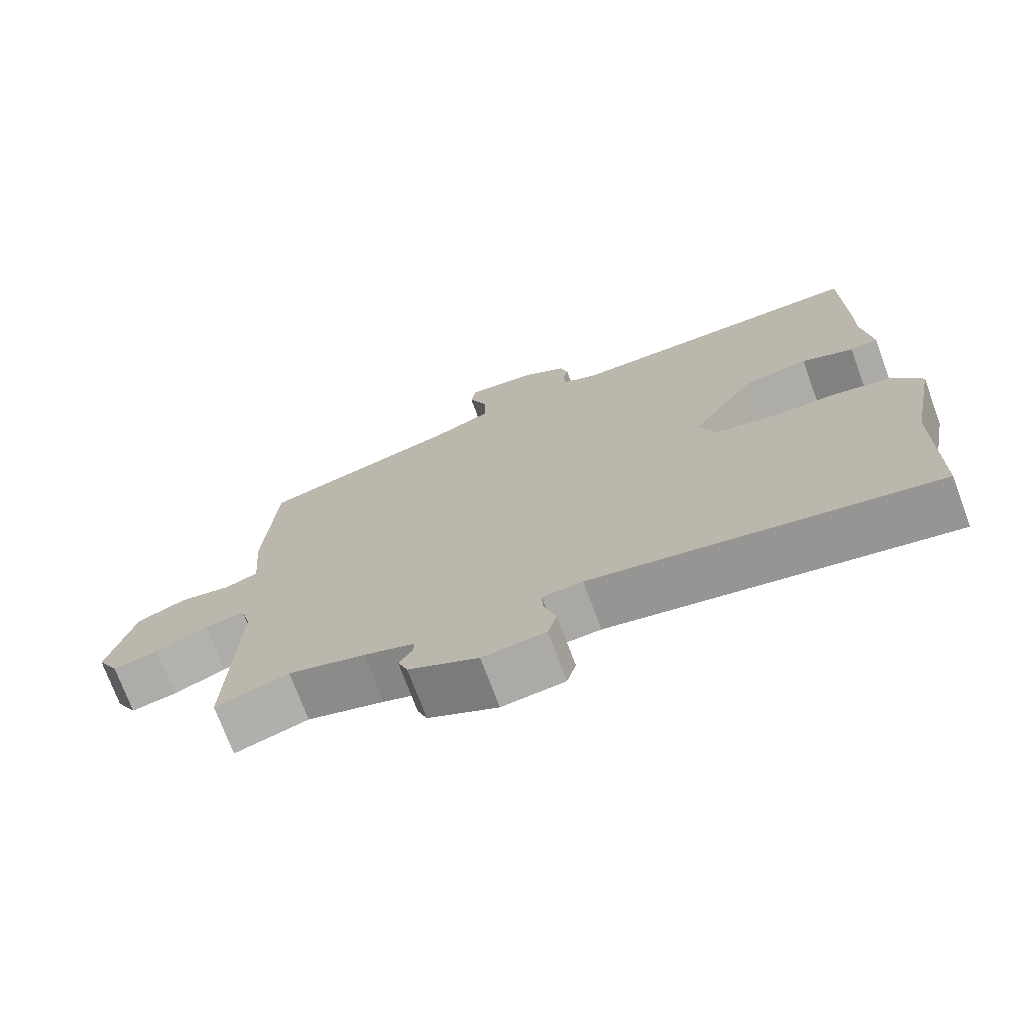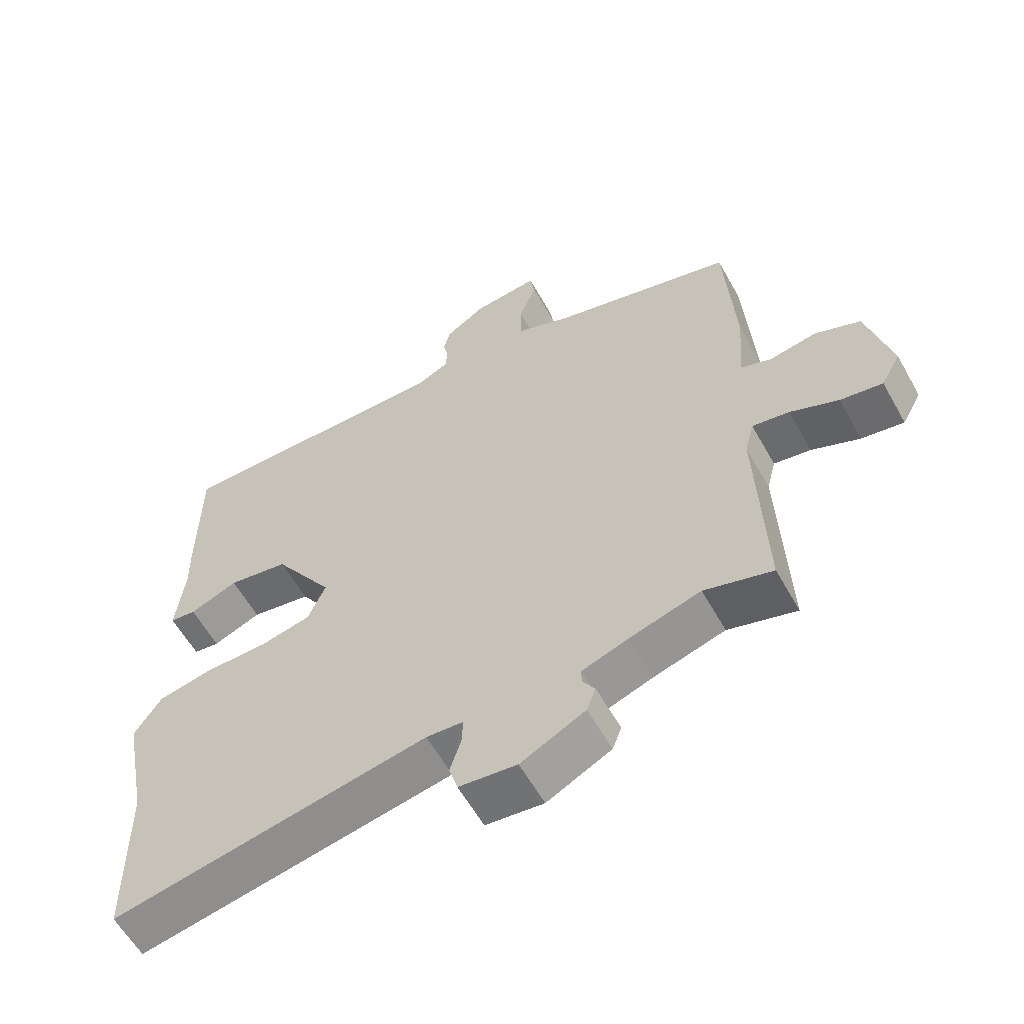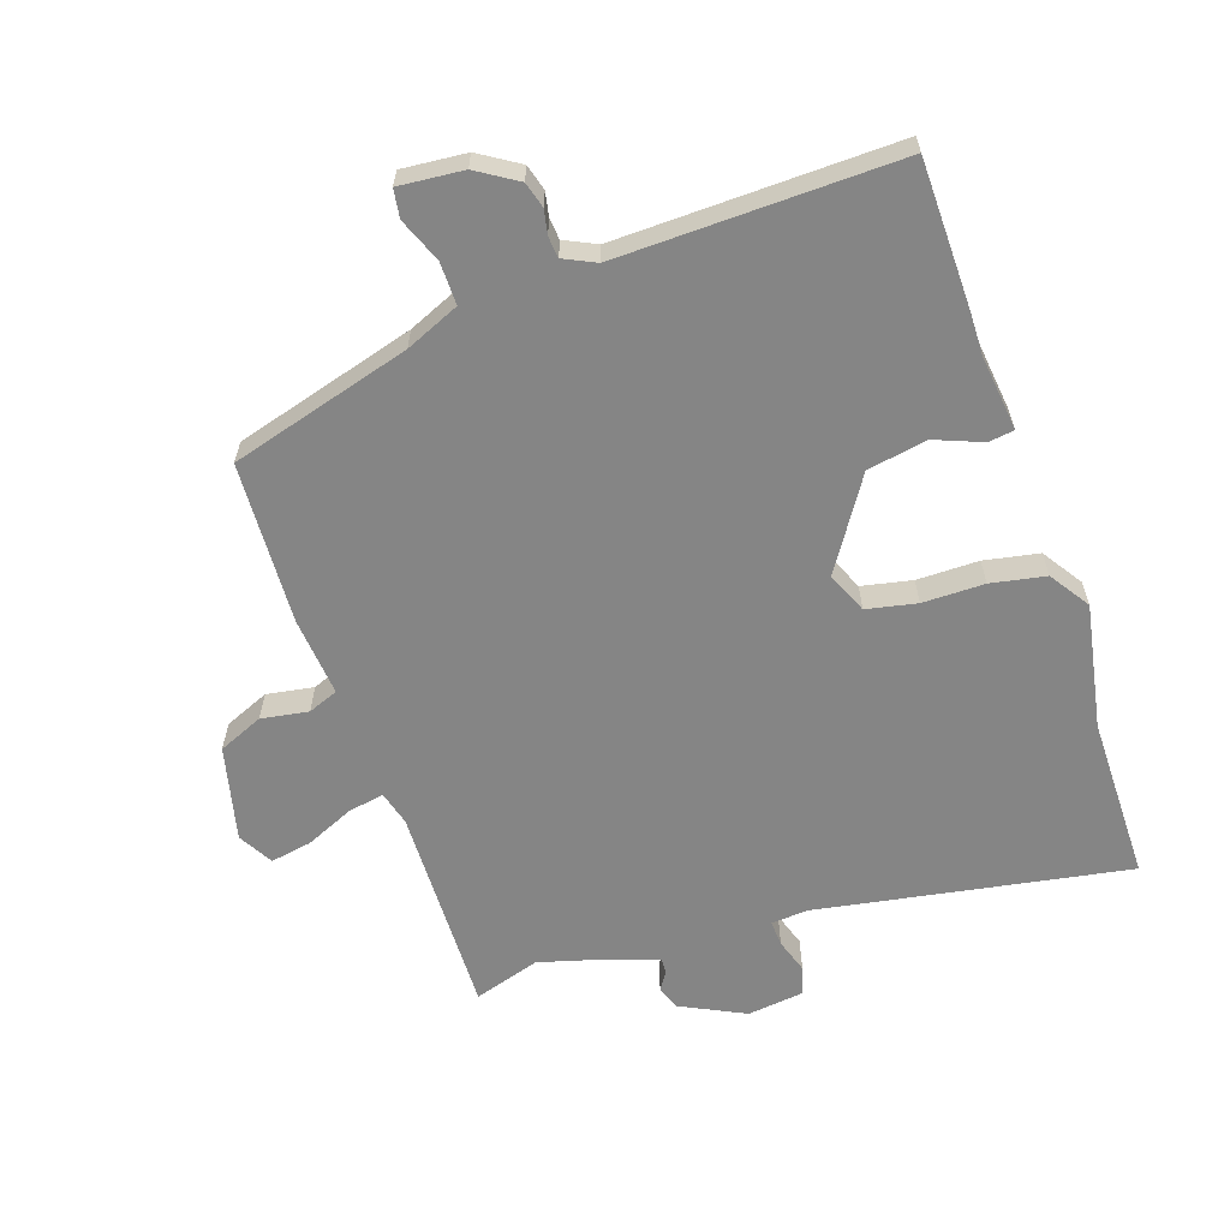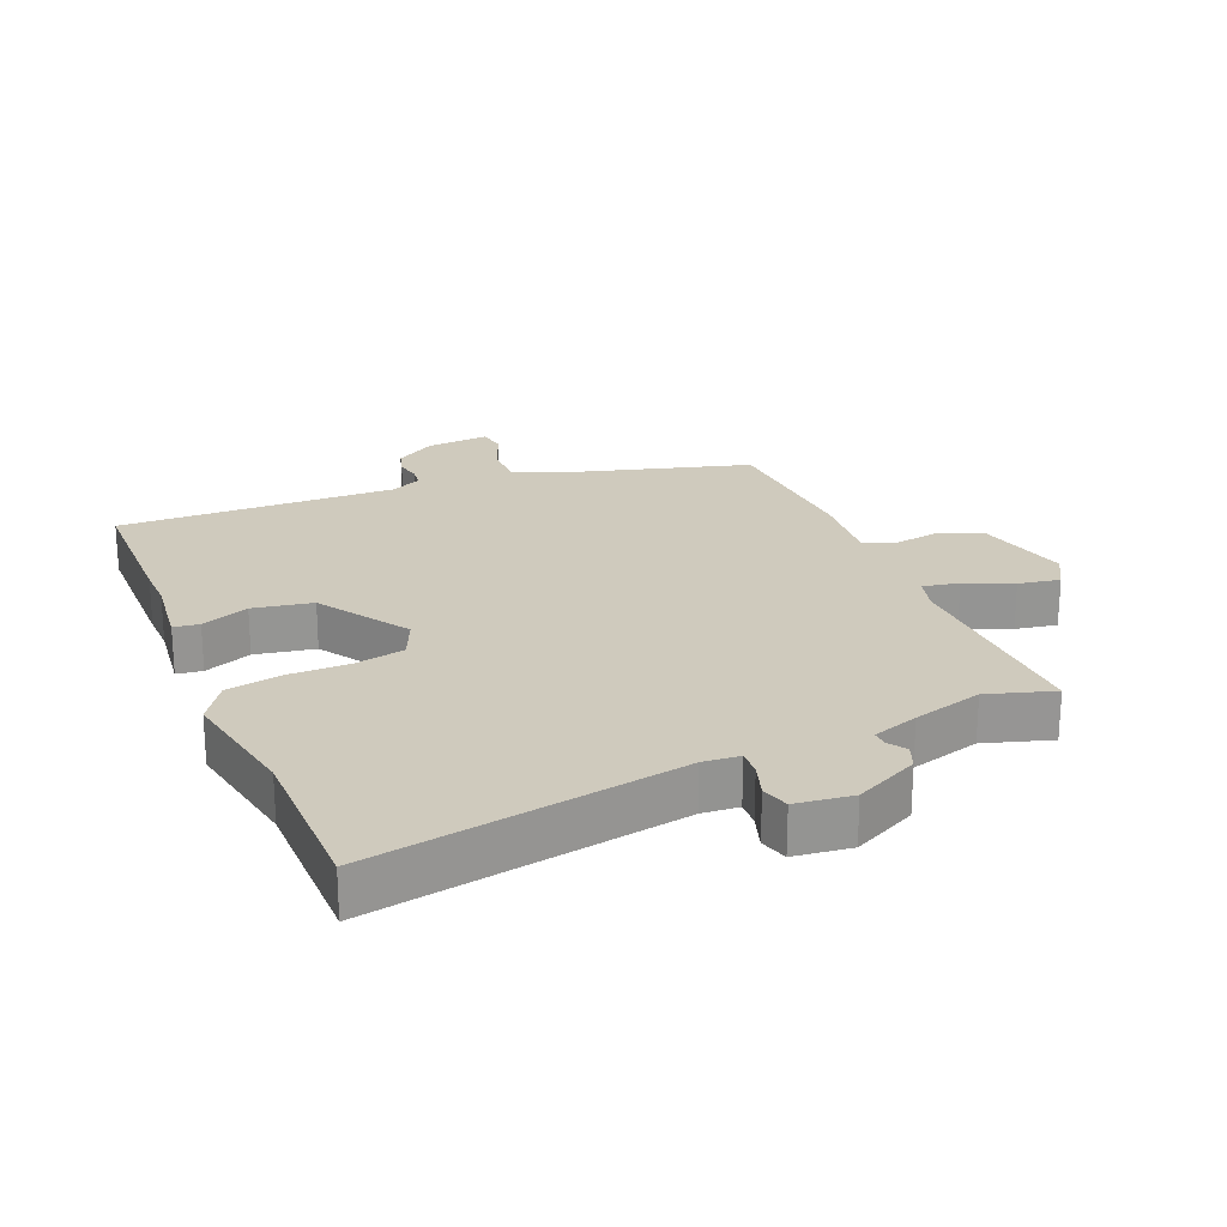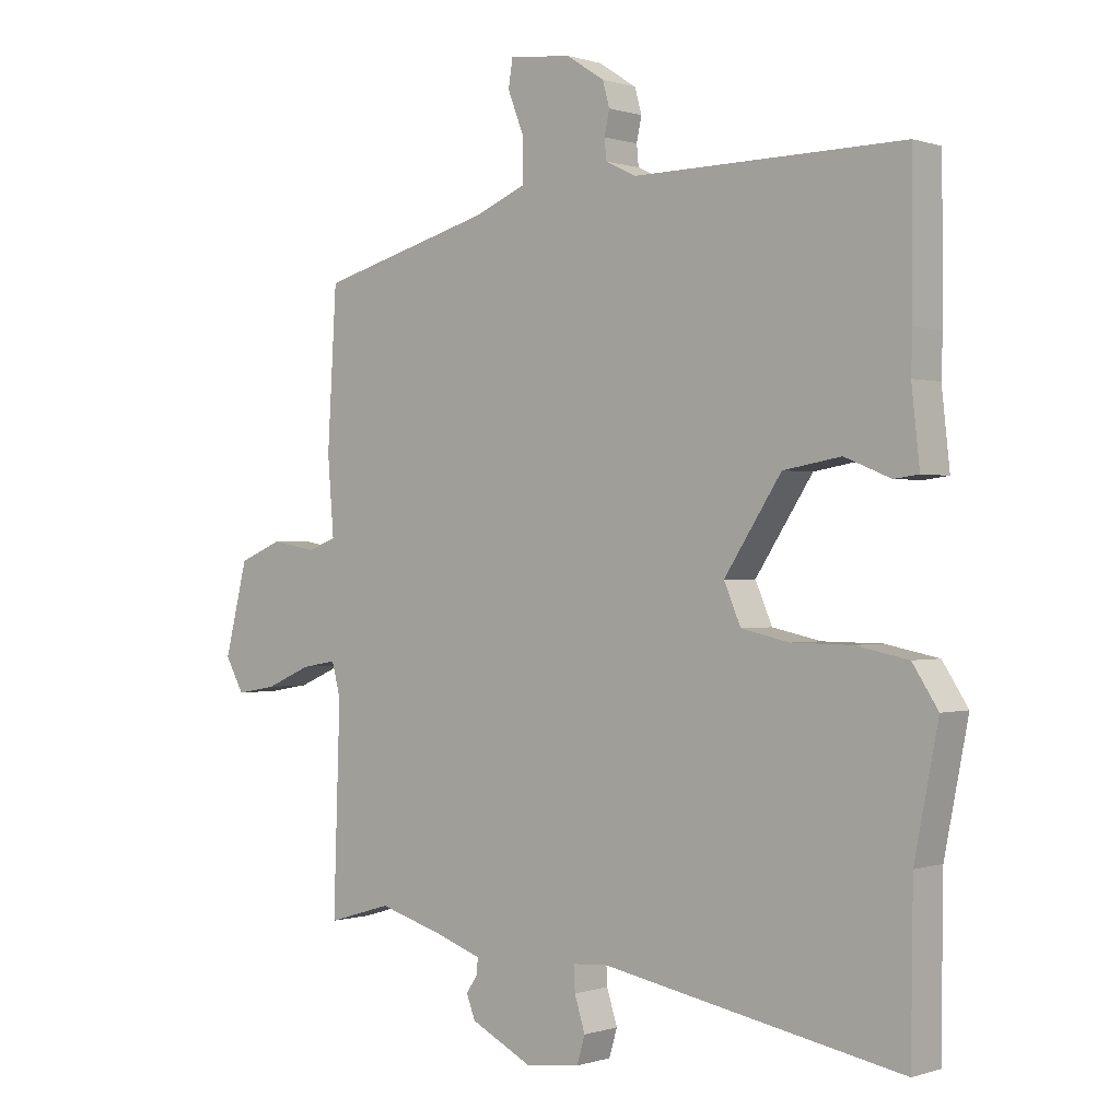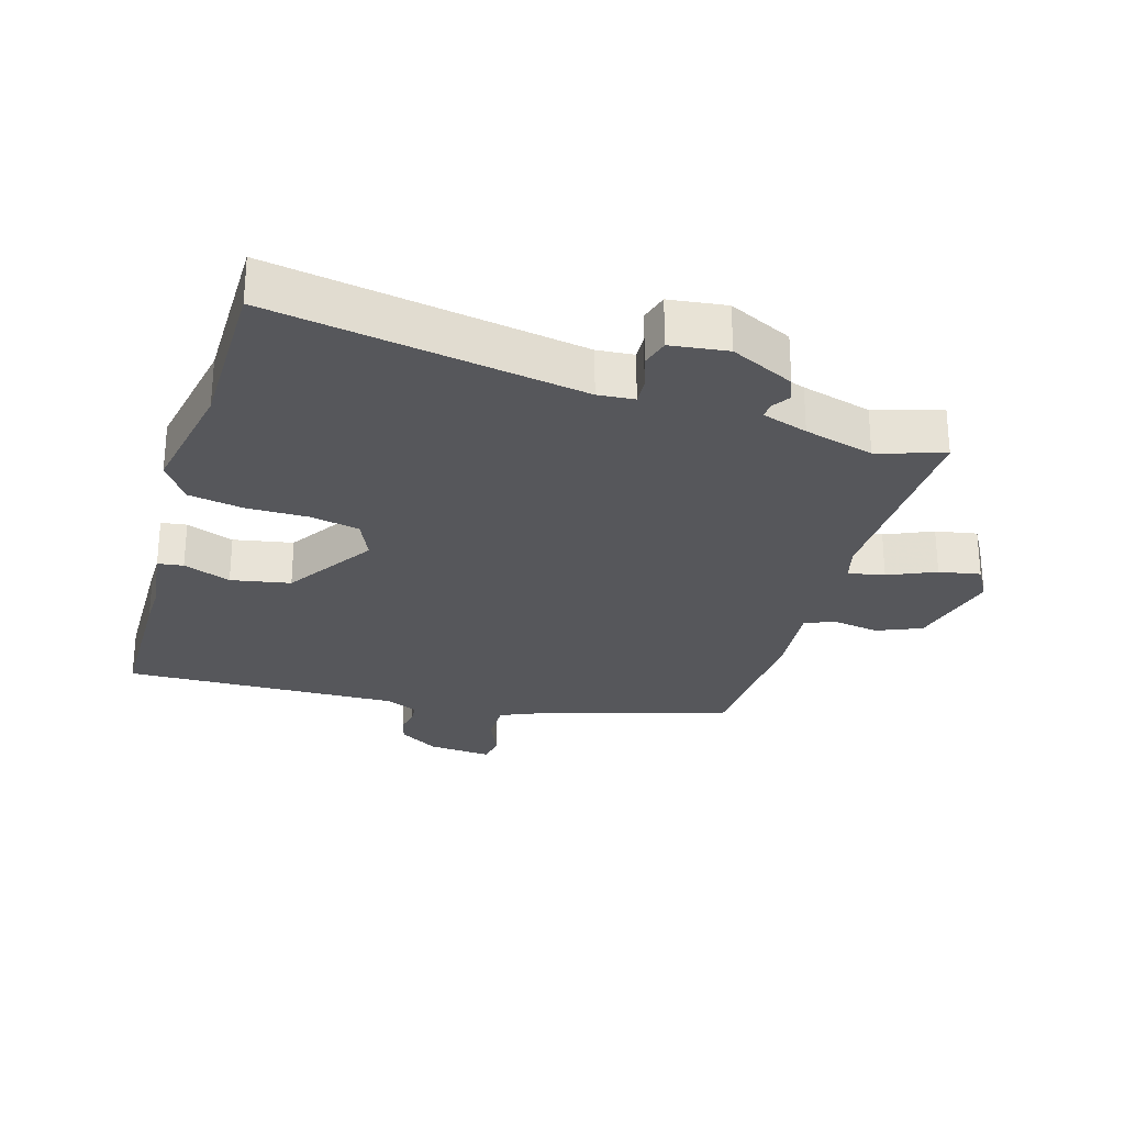
<metadata>
{"format":"obj","ext":"obj","renderer":"f3d","projection":"perspective","resolution":1024,"background":"white","views":[{"elev":-73.2,"azim":20.3,"up":"+Z"},{"elev":-59.4,"azim":-150.8,"up":"+Z"},{"elev":-61.8,"azim":19.3,"up":"+Y"},{"elev":22.8,"azim":157.8,"up":"+Y"},{"elev":0.1,"azim":40.0,"up":"+Z"},{"elev":-27.1,"azim":164.1,"up":"+Y"}]}
</metadata>
<code>
v 0.5 0.07 0.552
v 0.501 0.07 0.321
v 0.499 0.07 0.257
v 0.512 0.07 0.139
v 0.472 0.07 0.134
v 0.398 0.07 0.164
v 0.305 0.07 0.148
v 0.213 0.07 0.008
v 0.24 0.07 -0.055
v 0.318 0.07 -0.072
v 0.414 0.07 -0.073
v 0.499 0.07 -0.09
v 0.54 0.07 -0.153
v 0.502 0.07 -0.347
v 0.499 0.07 -0.604
v 0.016 0.07 -0.514
v -0.041 0.07 -0.518
v -0.039 0.07 -0.558
v -0.022 0.07 -0.612
v -0.035 0.07 -0.656
v -0.124 0.07 -0.666
v -0.223 0.07 -0.616
v -0.237 0.07 -0.579
v -0.218 0.07 -0.55
v -0.217 0.07 -0.526
v -0.288 0.07 -0.501
v -0.397 0.07 -0.469
v -0.501 0.07 -0.5
v -0.49 0.07 -0.171
v -0.504 0.07 -0.117
v -0.561 0.07 -0.127
v -0.635 0.07 -0.159
v -0.7 0.07 -0.17
v -0.73 0.07 -0.116
v -0.693 0.07 0.031
v -0.623 0.07 0.06
v -0.55 0.07 0.047
v -0.503 0.07 0.065
v -0.513 0.07 0.189
v -0.498 0.07 0.441
v -0.216 0.07 0.518
v -0.132 0.07 0.553
v -0.132 0.07 0.619
v -0.159 0.07 0.688
v -0.152 0.07 0.732
v -0.052 0.07 0.722
v 0.01 0.07 0.682
v 0.021 0.07 0.642
v 0.013 0.07 0.604
v 0.016 0.07 0.571
v 0.065 0.07 0.547
v 0.5 0 0.552
v 0.501 0 0.321
v 0.499 0 0.257
v 0.512 0 0.139
v 0.472 0 0.134
v 0.398 0 0.164
v 0.305 0 0.148
v 0.213 0 0.008
v 0.24 0 -0.055
v 0.318 0 -0.072
v 0.414 0 -0.073
v 0.499 0 -0.09
v 0.54 0 -0.153
v 0.502 0 -0.347
v 0.499 0 -0.604
v 0.016 0 -0.514
v -0.041 0 -0.518
v -0.039 0 -0.558
v -0.022 0 -0.612
v -0.035 0 -0.656
v -0.124 0 -0.666
v -0.223 0 -0.616
v -0.237 0 -0.579
v -0.218 0 -0.55
v -0.217 0 -0.526
v -0.288 0 -0.501
v -0.397 0 -0.469
v -0.501 0 -0.5
v -0.49 0 -0.171
v -0.504 0 -0.117
v -0.561 0 -0.127
v -0.635 0 -0.159
v -0.7 0 -0.17
v -0.73 0 -0.116
v -0.693 0 0.031
v -0.623 0 0.06
v -0.55 0 0.047
v -0.503 0 0.065
v -0.513 0 0.189
v -0.498 0 0.441
v -0.216 0 0.518
v -0.132 0 0.553
v -0.132 0 0.619
v -0.159 0 0.688
v -0.152 0 0.732
v -0.052 0 0.722
v 0.01 0 0.682
v 0.021 0 0.642
v 0.013 0 0.604
v 0.016 0 0.571
v 0.065 0 0.547
f 46 47 48 49
f 46 49 50
f 43 44 45 46
f 42 43 46 50
f 41 42 50 51
f 38 39 40 41
f 34 35 36 37
f 34 37 38
f 31 32 33 34
f 30 31 34 38
f 29 30 38 41
f 27 28 29 41
f 21 22 23 24
f 21 24 25
f 18 19 20 21
f 17 18 21 25
f 16 17 25 26
f 14 15 16
f 10 11 12 13
f 9 10 13 14
f 3 4 5 6
f 3 6 7
f 2 3 7
f 1 2 7
f 51 1 7 8
f 27 41 51 8
f 9 14 16 26
f 8 9 26 27
f 100 99 98 97
f 101 100 97
f 97 96 95 94
f 101 97 94 93
f 102 101 93 92
f 92 91 90 89
f 88 87 86 85
f 89 88 85
f 85 84 83 82
f 89 85 82 81
f 92 89 81 80
f 92 80 79 78
f 75 74 73 72
f 76 75 72
f 72 71 70 69
f 76 72 69 68
f 77 76 68 67
f 67 66 65
f 64 63 62 61
f 65 64 61 60
f 57 56 55 54
f 58 57 54
f 58 54 53
f 58 53 52
f 59 58 52 102
f 59 102 92 78
f 77 67 65 60
f 78 77 60 59
f 1 52 53 2
f 2 53 54 3
f 3 54 55 4
f 4 55 56 5
f 5 56 57 6
f 6 57 58 7
f 7 58 59 8
f 8 59 60 9
f 9 60 61 10
f 10 61 62 11
f 11 62 63 12
f 12 63 64 13
f 13 64 65 14
f 14 65 66 15
f 15 66 67 16
f 16 67 68 17
f 17 68 69 18
f 18 69 70 19
f 19 70 71 20
f 20 71 72 21
f 21 72 73 22
f 22 73 74 23
f 23 74 75 24
f 24 75 76 25
f 25 76 77 26
f 26 77 78 27
f 27 78 79 28
f 28 79 80 29
f 29 80 81 30
f 30 81 82 31
f 31 82 83 32
f 32 83 84 33
f 33 84 85 34
f 34 85 86 35
f 35 86 87 36
f 36 87 88 37
f 37 88 89 38
f 38 89 90 39
f 39 90 91 40
f 40 91 92 41
f 41 92 93 42
f 42 93 94 43
f 43 94 95 44
f 44 95 96 45
f 45 96 97 46
f 46 97 98 47
f 47 98 99 48
f 48 99 100 49
f 49 100 101 50
f 50 101 102 51
f 51 102 52 1

</code>
